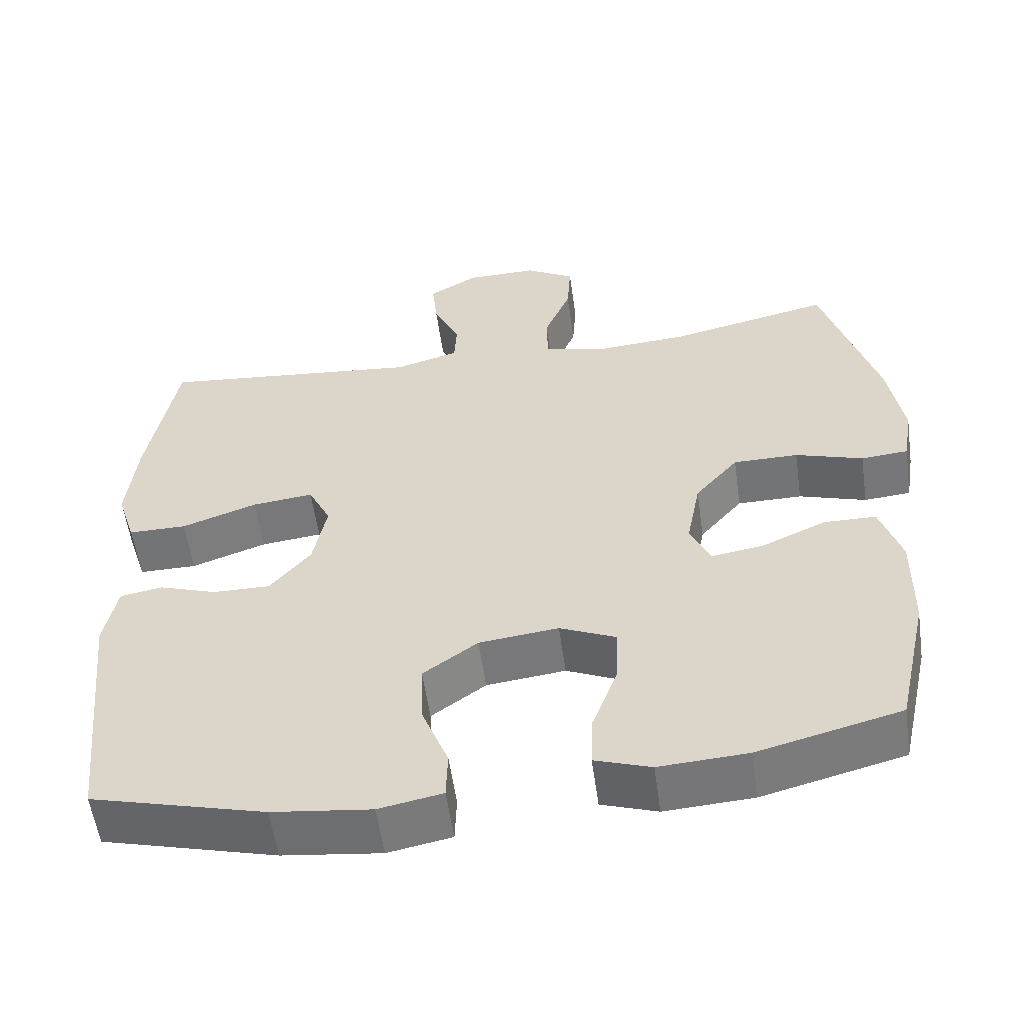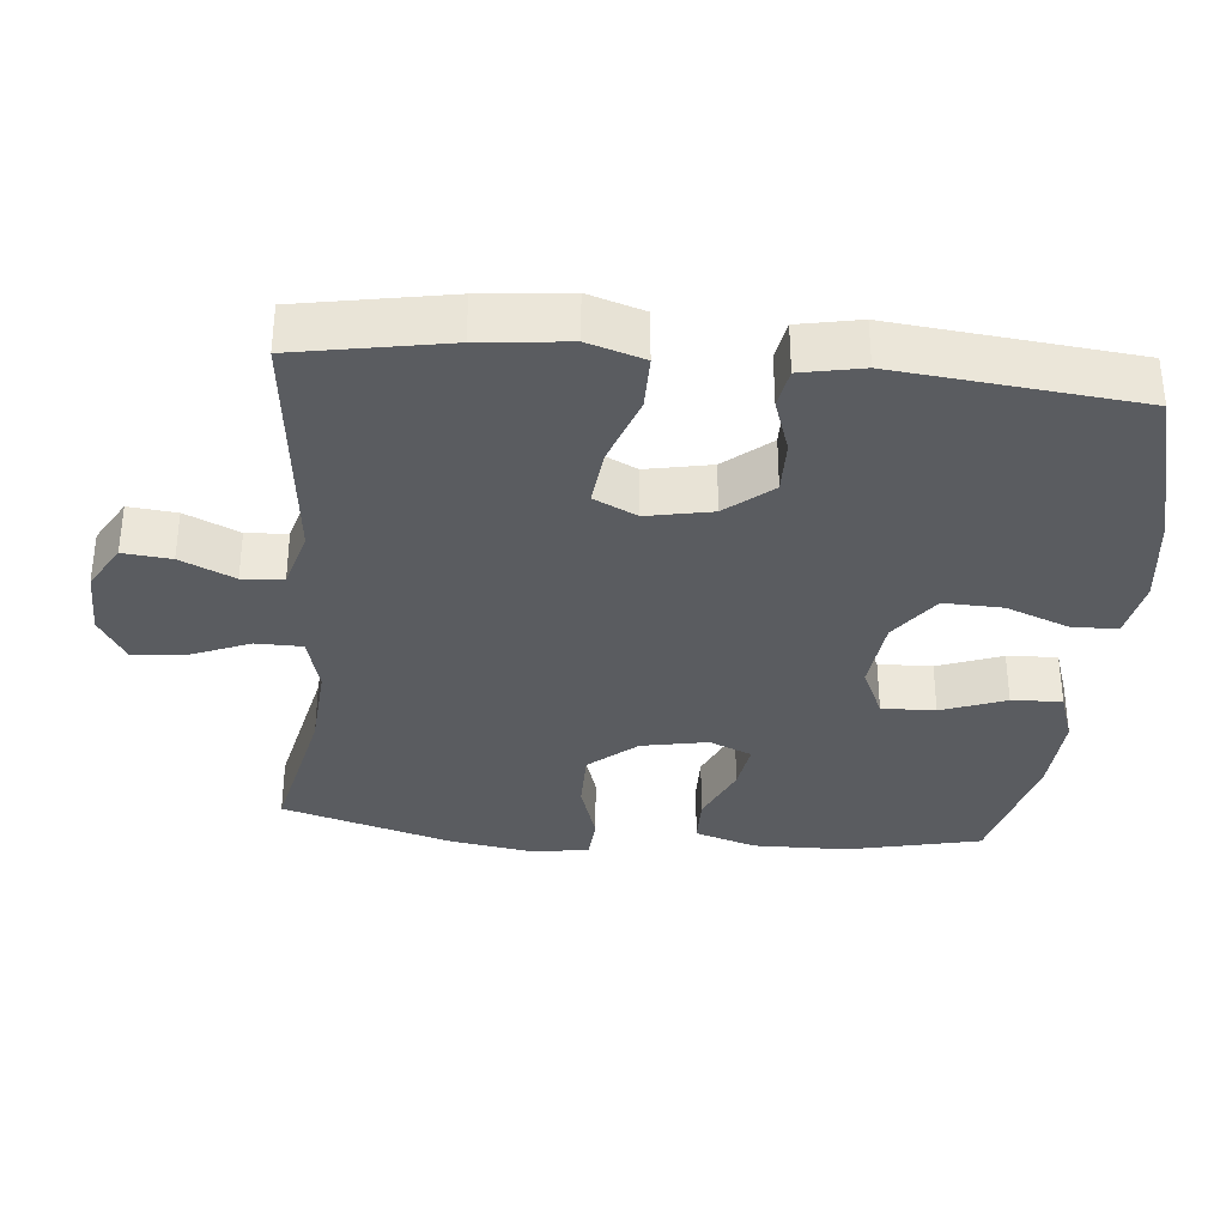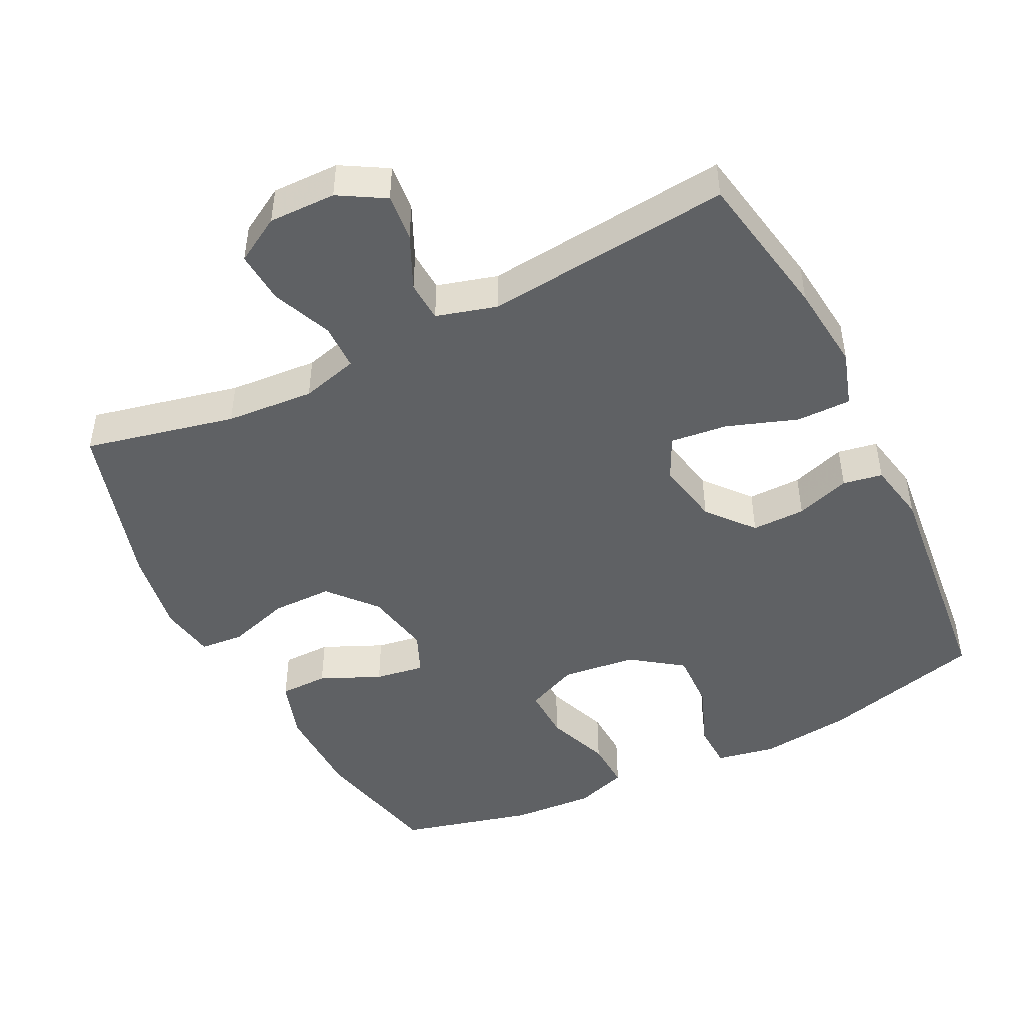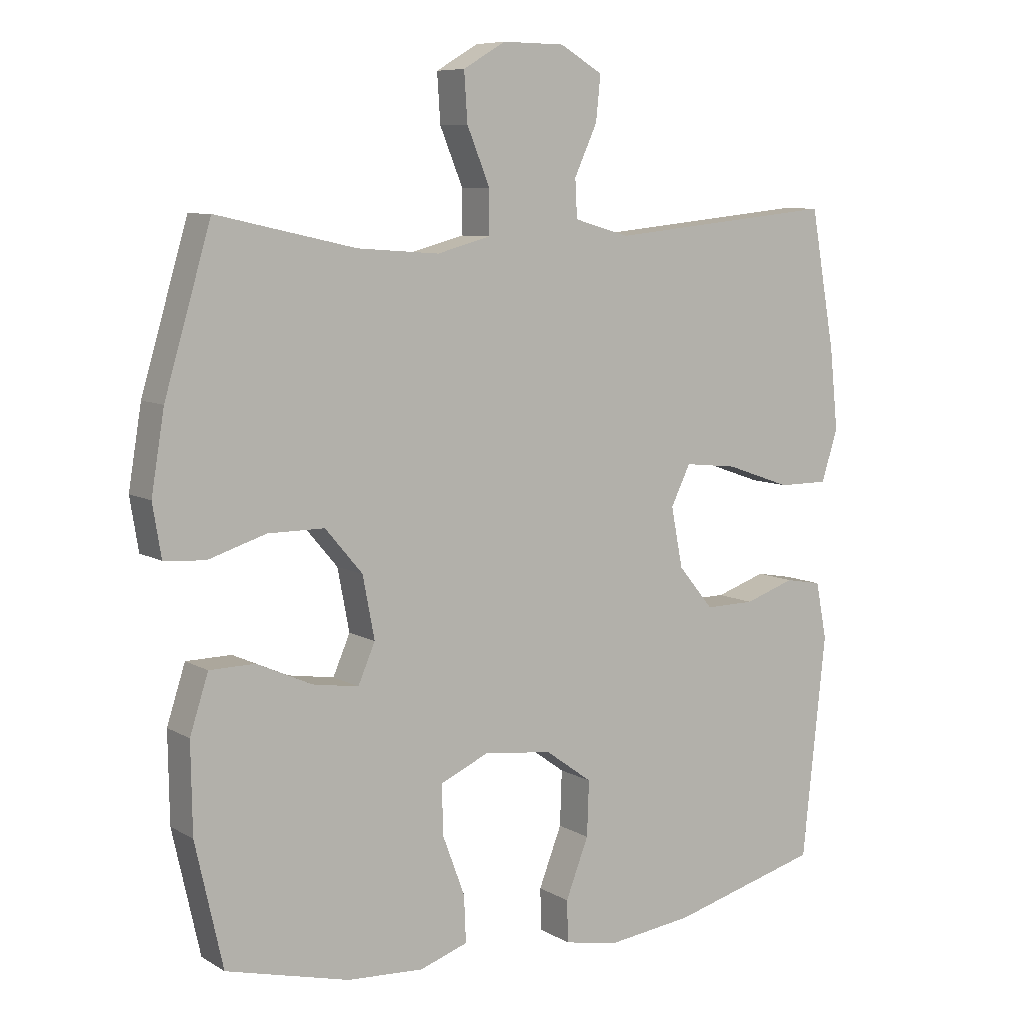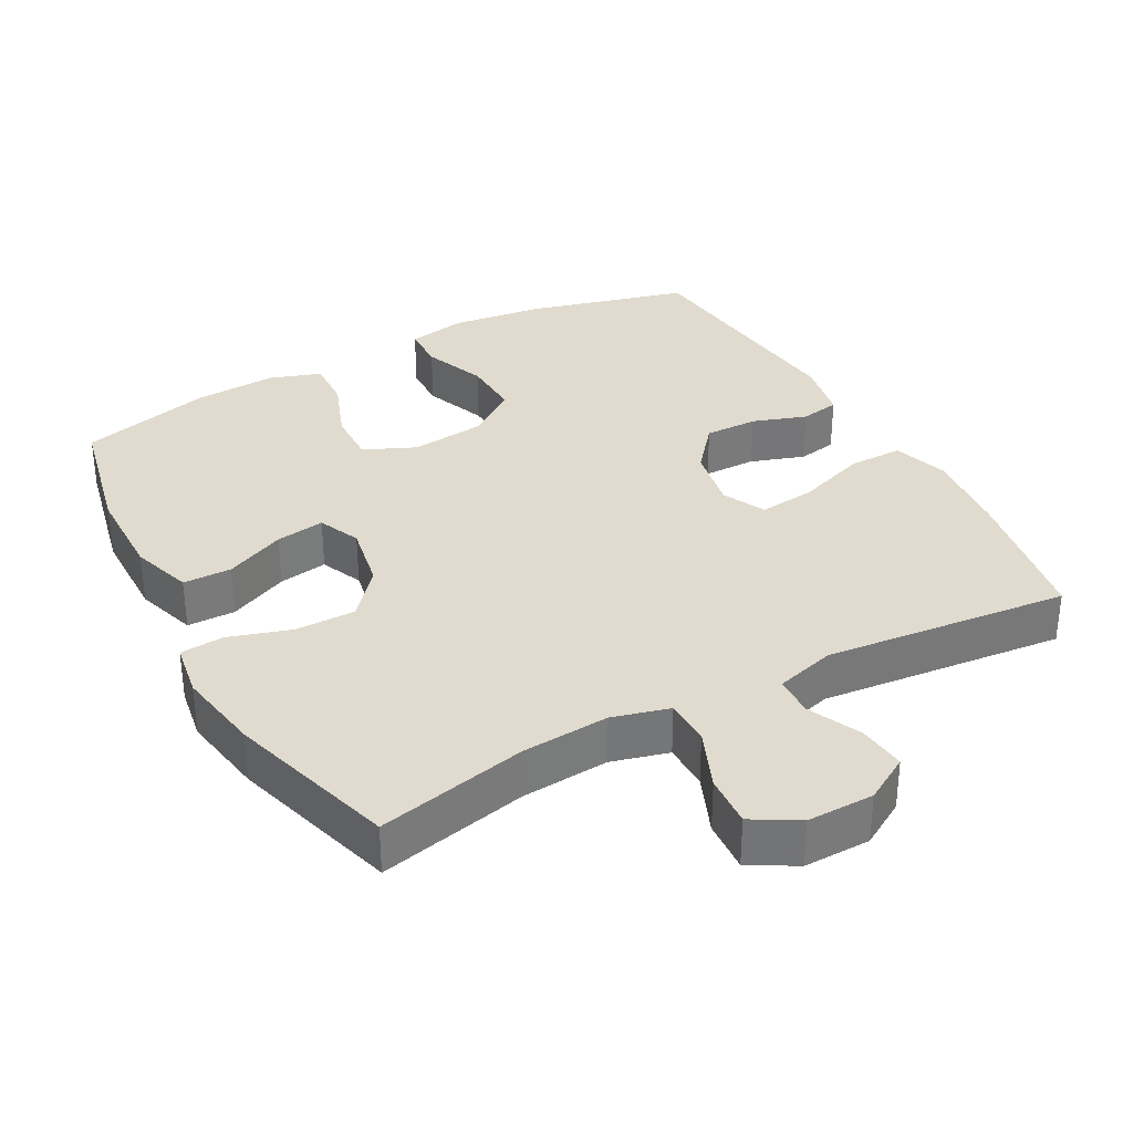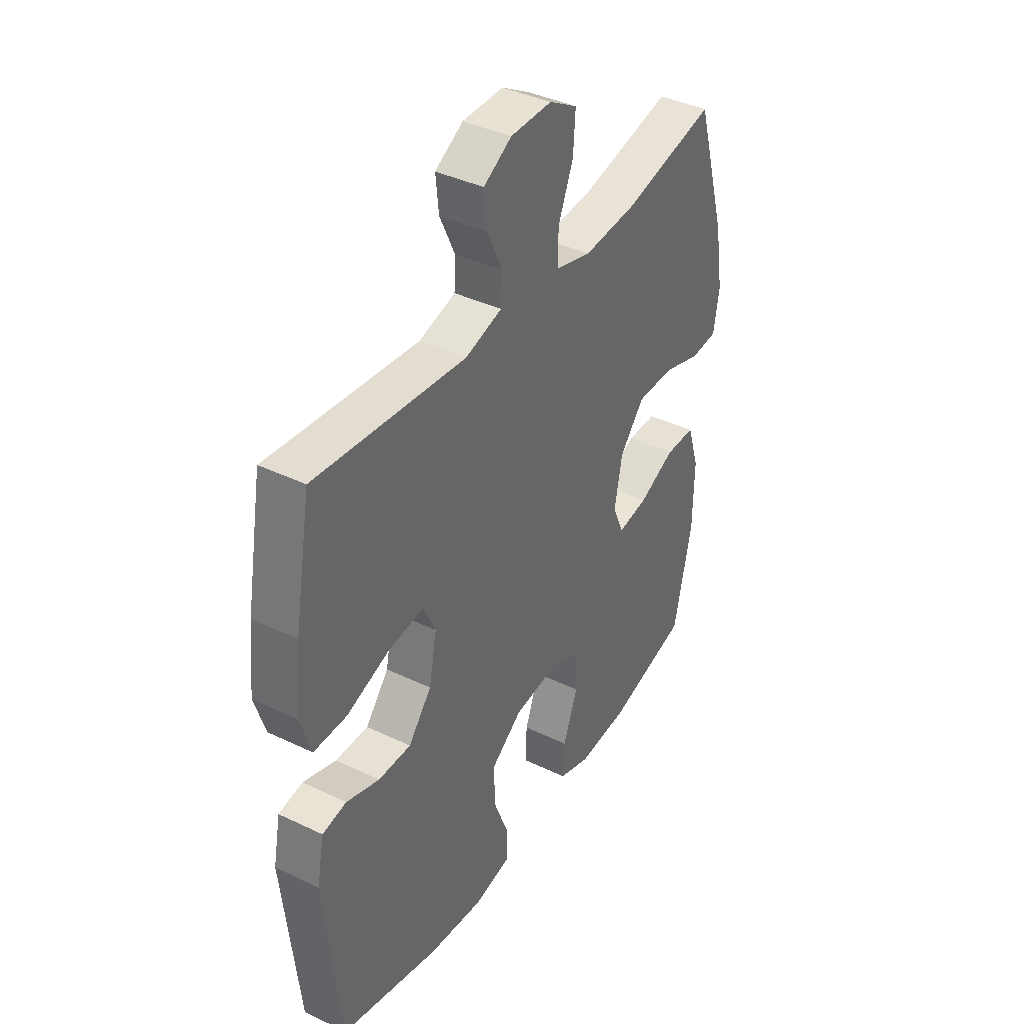
<metadata>
{"format":"obj","ext":"obj","renderer":"f3d","projection":"perspective","resolution":1024,"background":"white","views":[{"elev":-56.2,"azim":-172.0,"up":"+Z"},{"elev":-34.2,"azim":84.7,"up":"+Y"},{"elev":-46.7,"azim":26.5,"up":"+Y"},{"elev":8.0,"azim":-33.2,"up":"+Z"},{"elev":33.6,"azim":-28.6,"up":"+Y"},{"elev":39.5,"azim":120.9,"up":"+Z"}]}
</metadata>
<code>
v -0.5 0.07 0.5
v -0.287 0.07 0.453
v -0.162 0.07 0.444
v -0.081 0.07 0.466
v -0.08 0.07 0.532
v -0.115 0.07 0.617
v -0.12 0.07 0.691
v -0.055 0.07 0.729
v 0.04 0.07 0.728
v 0.105 0.07 0.69
v 0.098 0.07 0.622
v 0.063 0.07 0.546
v 0.066 0.07 0.488
v 0.151 0.07 0.464
v 0.5 0.07 0.5
v 0.538 0.07 0.288
v 0.551 0.07 0.164
v 0.526 0.07 0.085
v 0.449 0.07 0.085
v 0.349 0.07 0.12
v 0.268 0.07 0.129
v 0.238 0.07 0.068
v 0.256 0.07 -0.024
v 0.31 0.07 -0.089
v 0.386 0.07 -0.088
v 0.463 0.07 -0.062
v 0.519 0.07 -0.072
v 0.536 0.07 -0.159
v 0.5 0.07 -0.5
v 0.27 0.07 -0.561
v 0.139 0.07 -0.577
v 0.055 0.07 -0.561
v 0.053 0.07 -0.497
v 0.088 0.07 -0.407
v 0.091 0.07 -0.323
v 0.019 0.07 -0.271
v -0.086 0.07 -0.259
v -0.16 0.07 -0.292
v -0.158 0.07 -0.368
v -0.124 0.07 -0.459
v -0.121 0.07 -0.53
v -0.195 0.07 -0.555
v -0.312 0.07 -0.548
v -0.5 0.07 -0.5
v -0.542 0.07 -0.312
v -0.544 0.07 -0.177
v -0.516 0.07 -0.09
v -0.447 0.07 -0.089
v -0.362 0.07 -0.127
v -0.292 0.07 -0.138
v -0.266 0.07 -0.078
v -0.284 0.07 0.016
v -0.341 0.07 0.083
v -0.427 0.07 0.083
v -0.516 0.07 0.055
v -0.578 0.07 0.06
v -0.591 0.07 0.139
v -0.571 0.07 0.26
v -0.5 0 0.5
v -0.287 0 0.453
v -0.162 0 0.444
v -0.081 0 0.466
v -0.08 0 0.532
v -0.115 0 0.617
v -0.12 0 0.691
v -0.055 0 0.729
v 0.04 0 0.728
v 0.105 0 0.69
v 0.098 0 0.622
v 0.063 0 0.546
v 0.066 0 0.488
v 0.151 0 0.464
v 0.5 0 0.5
v 0.538 0 0.288
v 0.551 0 0.164
v 0.526 0 0.085
v 0.449 0 0.085
v 0.349 0 0.12
v 0.268 0 0.129
v 0.238 0 0.068
v 0.256 0 -0.024
v 0.31 0 -0.089
v 0.386 0 -0.088
v 0.463 0 -0.062
v 0.519 0 -0.072
v 0.536 0 -0.159
v 0.5 0 -0.5
v 0.27 0 -0.561
v 0.139 0 -0.577
v 0.055 0 -0.561
v 0.053 0 -0.497
v 0.088 0 -0.407
v 0.091 0 -0.323
v 0.019 0 -0.271
v -0.086 0 -0.259
v -0.16 0 -0.292
v -0.158 0 -0.368
v -0.124 0 -0.459
v -0.121 0 -0.53
v -0.195 0 -0.555
v -0.312 0 -0.548
v -0.5 0 -0.5
v -0.542 0 -0.312
v -0.544 0 -0.177
v -0.516 0 -0.09
v -0.447 0 -0.089
v -0.362 0 -0.127
v -0.292 0 -0.138
v -0.266 0 -0.078
v -0.284 0 0.016
v -0.341 0 0.083
v -0.427 0 0.083
v -0.516 0 0.055
v -0.578 0 0.06
v -0.591 0 0.139
v -0.571 0 0.26
f 58 1 2
f 57 58 2
f 56 57 2
f 55 56 2
f 54 55 2
f 53 54 2 3
f 52 53 3 4
f 51 52 4
f 47 48 49
f 46 47 49
f 45 46 49
f 44 45 49
f 43 44 49
f 42 43 49
f 41 42 49
f 40 41 49
f 39 40 49
f 38 39 49 50
f 37 38 50 51
f 32 33 34
f 31 32 34
f 30 31 34
f 29 30 34
f 28 29 34
f 27 28 34
f 26 27 34
f 25 26 34
f 24 25 34 35
f 23 24 35 36
f 18 19 20
f 17 18 20
f 16 17 20
f 15 16 20
f 14 15 20
f 13 14 20 21
f 10 11 12
f 9 10 12
f 8 9 12
f 7 8 12
f 6 7 12
f 5 6 12
f 4 5 12 13
f 51 4 13
f 37 51 13
f 36 37 13
f 23 36 13
f 22 23 13
f 13 21 22
f 60 59 116
f 60 116 115
f 60 115 114
f 60 114 113
f 60 113 112
f 61 60 112 111
f 62 61 111 110
f 62 110 109
f 107 106 105
f 107 105 104
f 107 104 103
f 107 103 102
f 107 102 101
f 107 101 100
f 107 100 99
f 107 99 98
f 107 98 97
f 108 107 97 96
f 109 108 96 95
f 92 91 90
f 92 90 89
f 92 89 88
f 92 88 87
f 92 87 86
f 92 86 85
f 92 85 84
f 92 84 83
f 93 92 83 82
f 94 93 82 81
f 78 77 76
f 78 76 75
f 78 75 74
f 78 74 73
f 78 73 72
f 79 78 72 71
f 70 69 68
f 70 68 67
f 70 67 66
f 70 66 65
f 70 65 64
f 70 64 63
f 71 70 63 62
f 71 62 109
f 71 109 95
f 71 95 94
f 71 94 81
f 71 81 80
f 80 79 71
f 1 59 60 2
f 2 60 61 3
f 3 61 62 4
f 4 62 63 5
f 5 63 64 6
f 6 64 65 7
f 7 65 66 8
f 8 66 67 9
f 9 67 68 10
f 10 68 69 11
f 11 69 70 12
f 12 70 71 13
f 13 71 72 14
f 14 72 73 15
f 15 73 74 16
f 16 74 75 17
f 17 75 76 18
f 18 76 77 19
f 19 77 78 20
f 20 78 79 21
f 21 79 80 22
f 22 80 81 23
f 23 81 82 24
f 24 82 83 25
f 25 83 84 26
f 26 84 85 27
f 27 85 86 28
f 28 86 87 29
f 29 87 88 30
f 30 88 89 31
f 31 89 90 32
f 32 90 91 33
f 33 91 92 34
f 34 92 93 35
f 35 93 94 36
f 36 94 95 37
f 37 95 96 38
f 38 96 97 39
f 39 97 98 40
f 40 98 99 41
f 41 99 100 42
f 42 100 101 43
f 43 101 102 44
f 44 102 103 45
f 45 103 104 46
f 46 104 105 47
f 47 105 106 48
f 48 106 107 49
f 49 107 108 50
f 50 108 109 51
f 51 109 110 52
f 52 110 111 53
f 53 111 112 54
f 54 112 113 55
f 55 113 114 56
f 56 114 115 57
f 57 115 116 58
f 58 116 59 1

</code>
